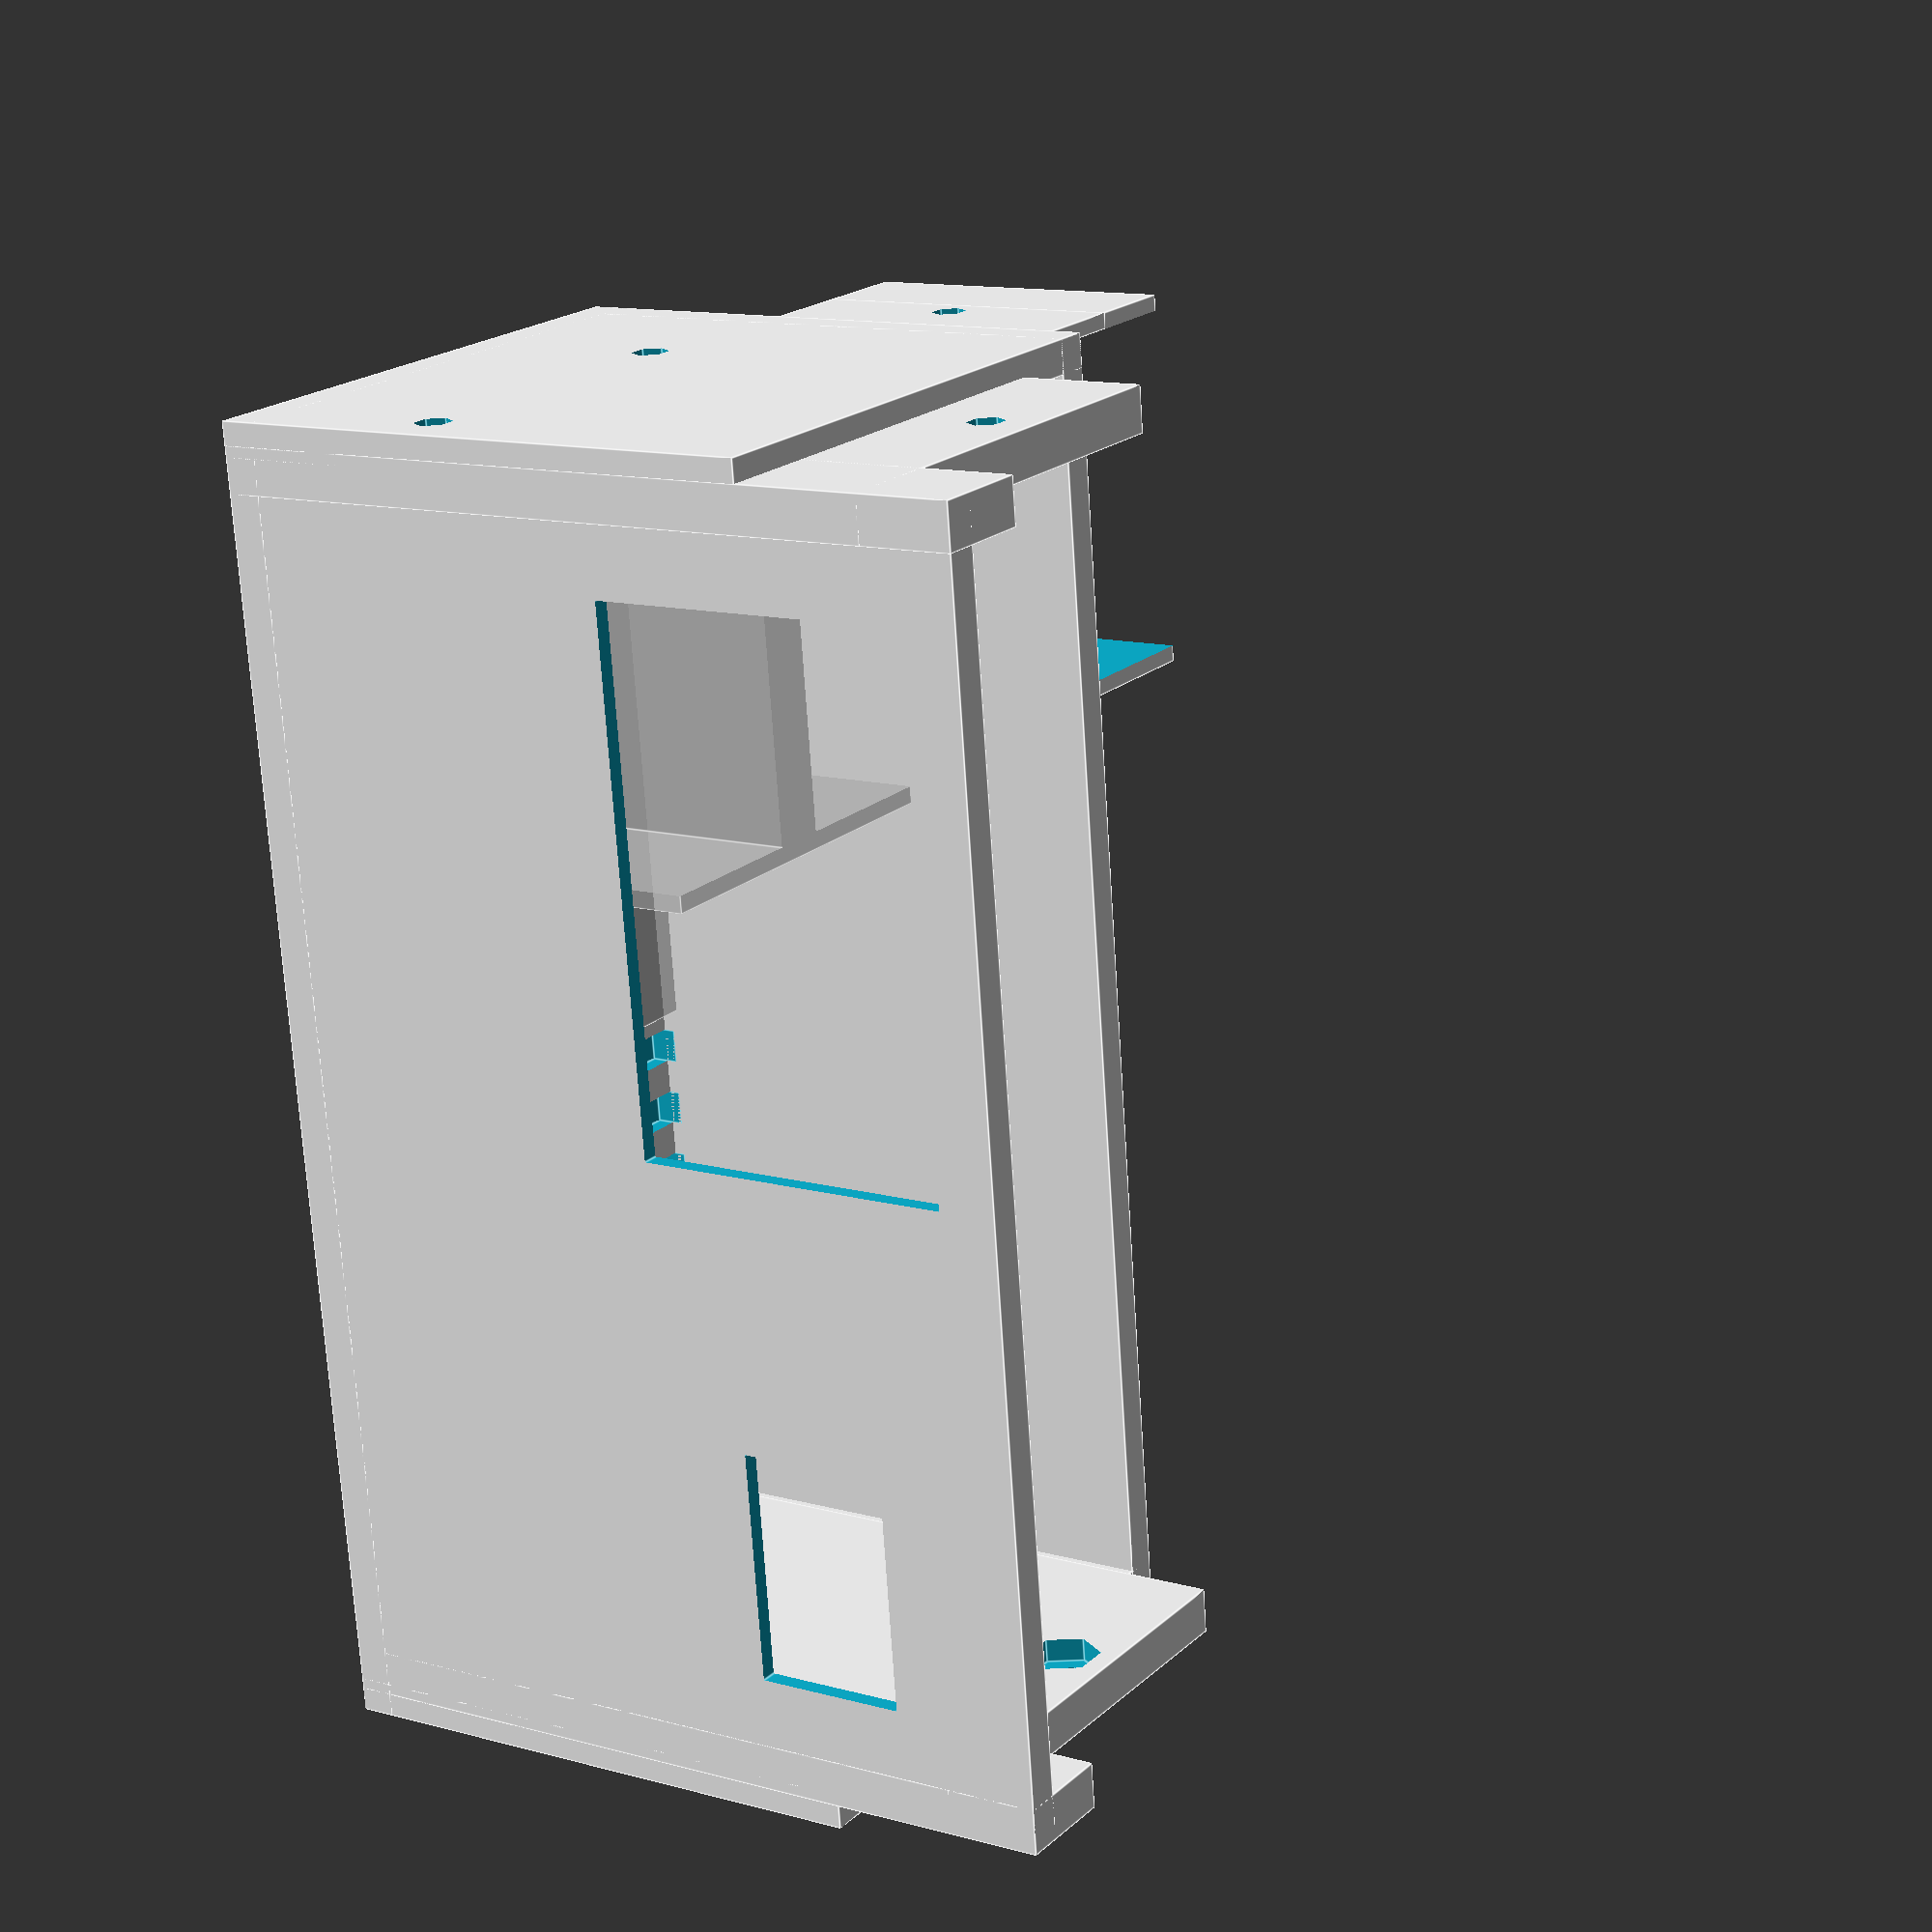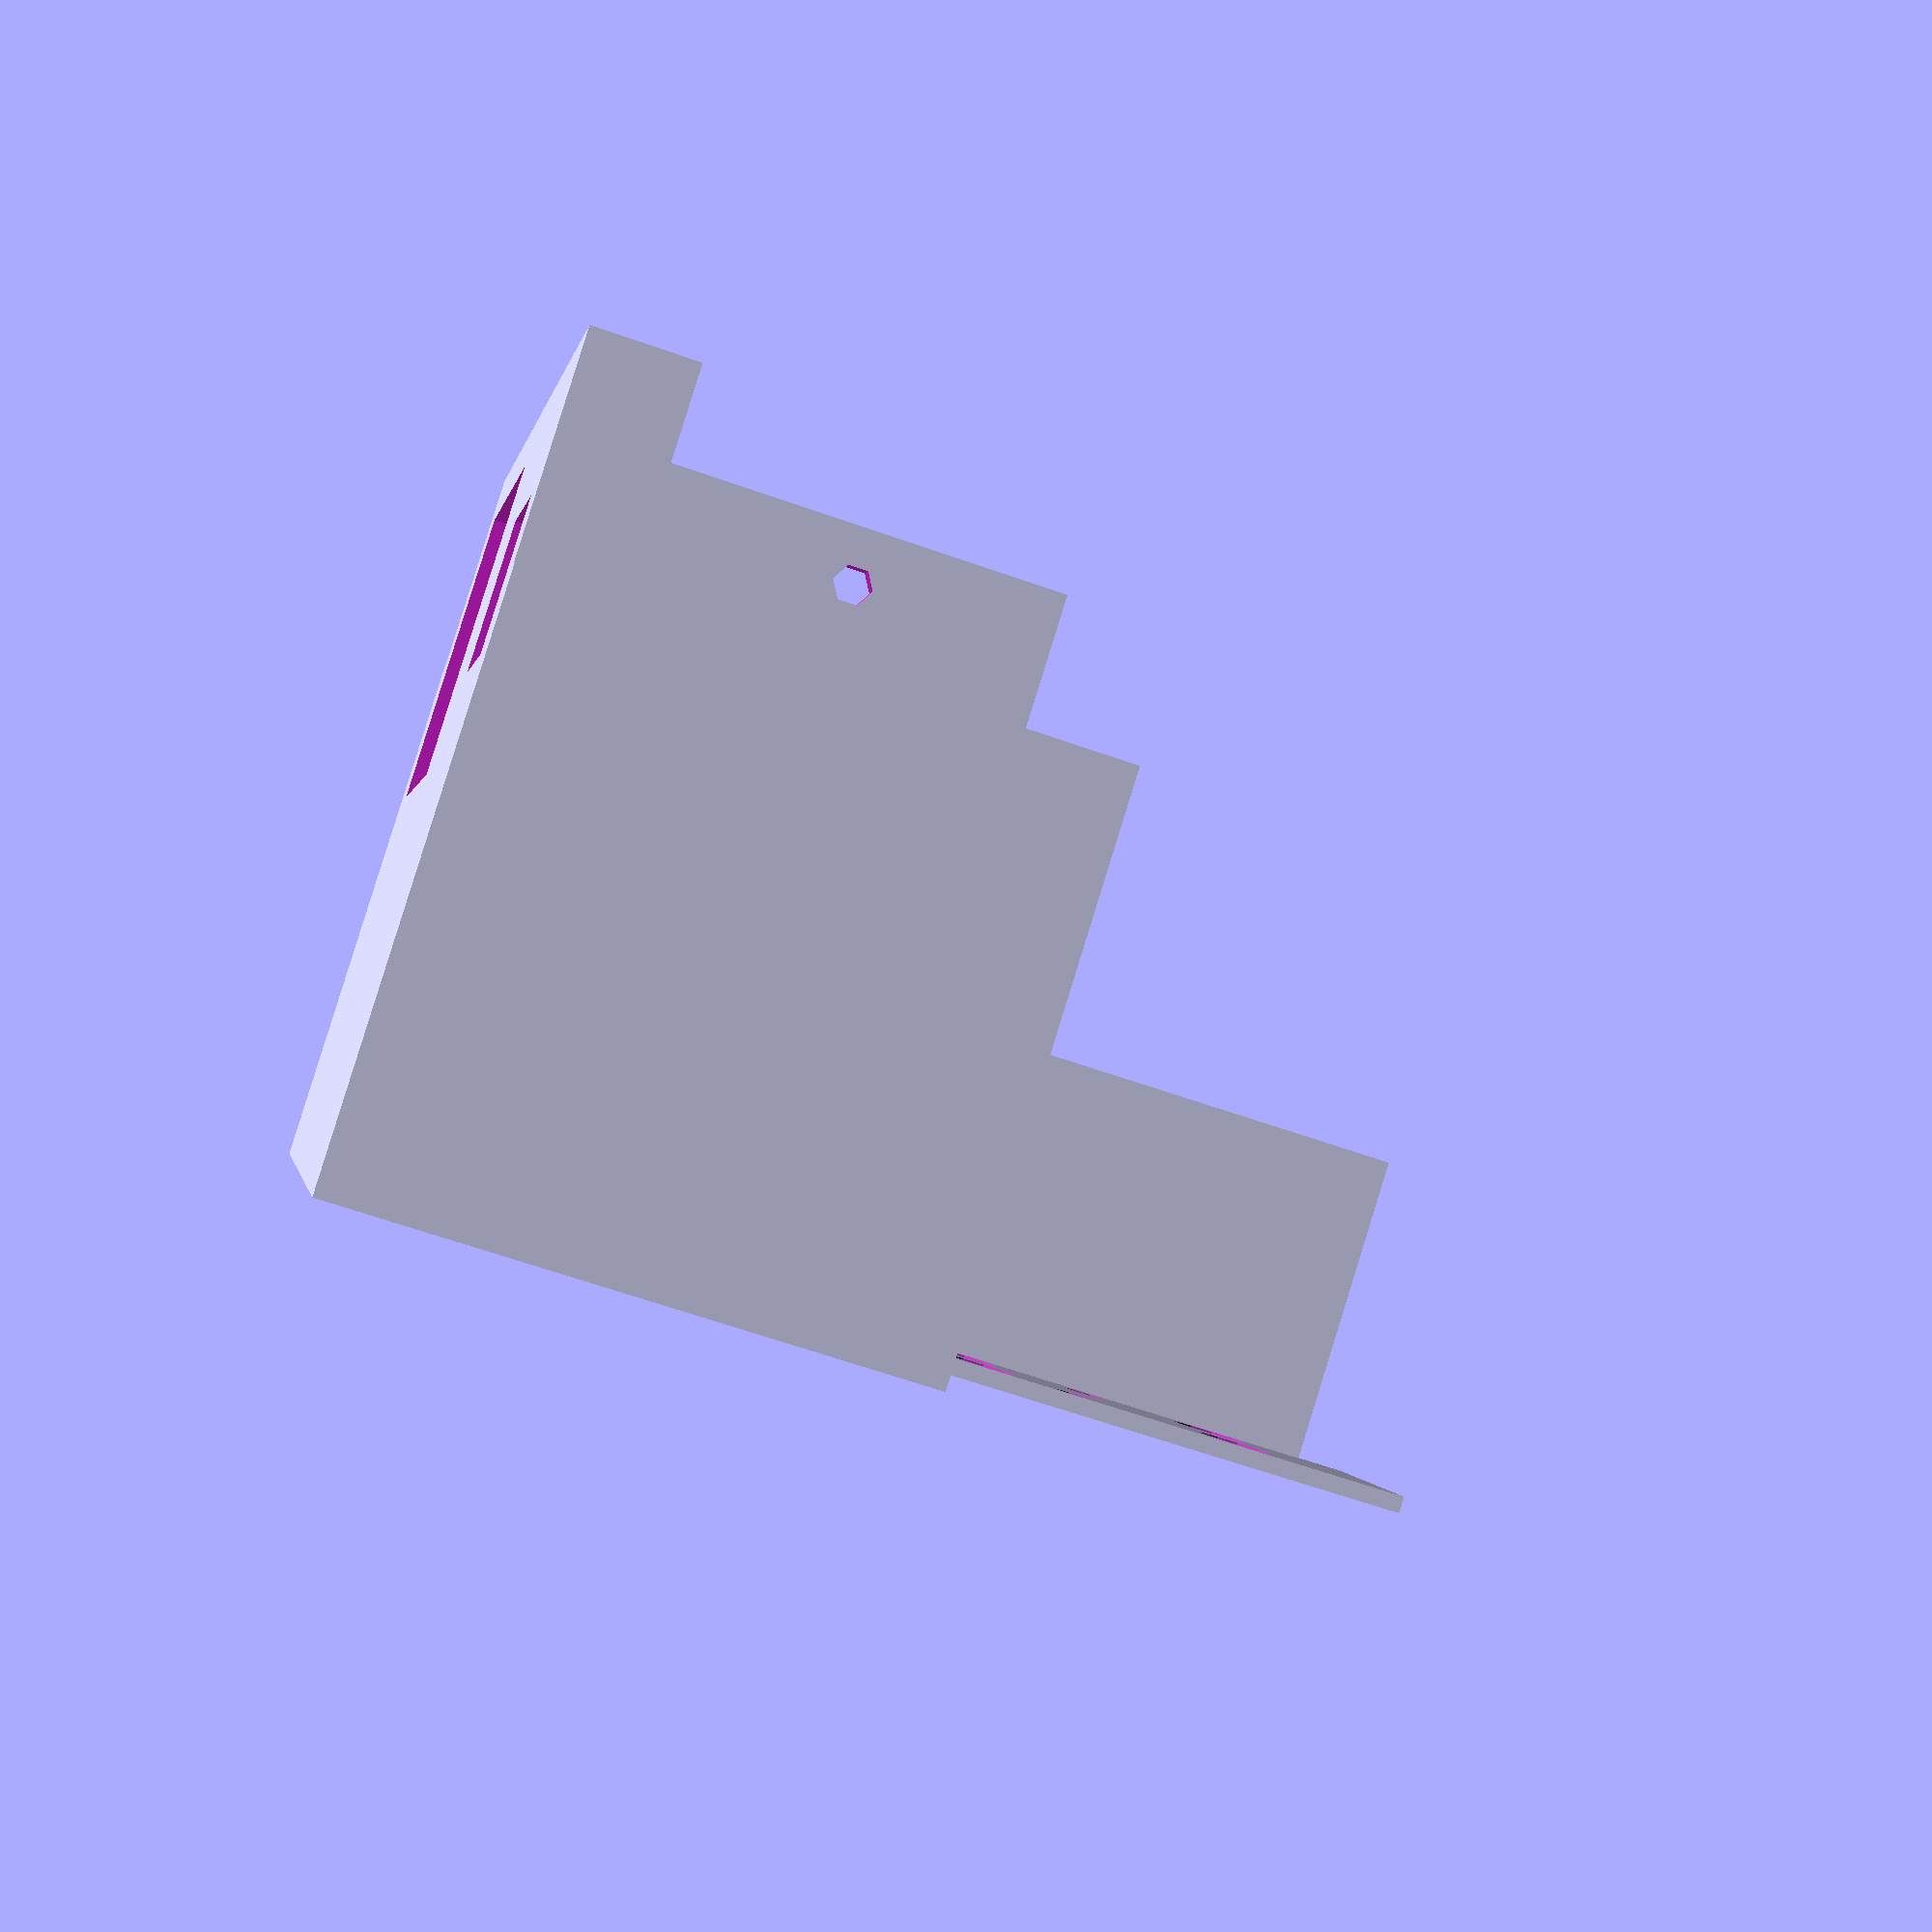
<openscad>
//////////////////////////////////////////////////////////////////////////////////////
///
///  Yet another power supply cover!
///
///  Improved version with:
///  - air flow grid on front side
///  - cutout for voltage adjustment tripot
///  - clips to secure Molex connectors
///
///  It's for the inexpesive 360W 12V/30A powersupply offered on eBay for under $30.
///  It is designed for the following additional components:
///  - 1pc standard IEC320 C14 AC inlet power socket
///  - 1pc mini on-off rocker switch 3A 250V 15mmx11mm (KCD1)
///  - 1-3 pcs large Molex 2-pin power connectors
///
//////////////////////////////////////////////////////////////////////////////////////
///
///  2014-01-27 Heinz Spiess, Switzerland
///  2014-08-28 Heinz Spiess, Switzerland (Tamiya connectors added)
///
///  released under Creative Commons - Attribution - Share Alike licence
//////////////////////////////////////////////////////////////////////////////////////

// power supply dimensions
psw = 114;// width fo power supply
psh = 50; // height of power supply
psd = 19; // depth inside power supply
psa = 2.0;// thickness of alu sheets
psb = 9;  // thickness of ps bottom

// molex female plug dimensions
mow = 15; // width of molex socket
moh = 8.5; // height of molex socket
moc = 1.5;   // extra height of clip
mod = 18;  // depth of molex in case
mox = 0;  // position of molex sockets
mon = 3;   // number of molex slots

//tamiya female plug dimensions
tyw = 32; // width of tamiya socket
tyh = 17; // height of tamiya socket
tyH = 10; // height of tamiya socket
tyc = 0;   // extra height of clip
tyd = 3;  // depth of tamiya in case
tyD = 30;  // depth of tamiya in case
tyb = 1.5; // height of brims
tyx = 0;  // position of tamiya sockets
tyn = 1;   // number of tamiya slots

// ac socket dimensions
act = 50;  // total width of ac socket
acw = 27;  // width of ac socket
ach = 20;  // height of ac socket
acs = 40;  // screw distance of ac socket
acc = 8;   // corner length

// ac switch
sww = 20;  // switch width
swh = 13;   // switch height

// lcd voltage display
vdw = 46; // width
vdh = 28; // height
vdd = 6;  // depth
vds = 28; // screw base
vdx = psw/4-5; //lcd x-position

//
exd = 50; // extruding depth behind power supply
wall = 3; // wall thickness
m4 = 4.2;  // screw diameter
m3 = 3.2;  // screw diameter

module pscover(supports=true, tamiya=false){
  difference(){
    union(){
      // man cover walls
      cube([psw,wall,psh]);
      cube([psw,exd,wall]);     
      translate([psa,0,psh-wall])cube([psw-2*psa,psd+exd,wall]);     

      // side walls
      for(x=[0,psw-wall])translate([x,0,0])cube([wall,exd,psh]);
      for(x=[psa,psw-wall-psa-1])translate([x,0,psb])cube([wall+1,exd+11.0,psh-psb]);
      for(x=[psa,psw-wall-psa-1])translate([x,0,psh-psb])cube([wall+1,exd+psd,psb]);

      // ac socket screw hubs
      translate([psw-wall-act/2,0,psh-1.5*wall-ach/2])
//      for(x=[-acs/2,acs/2])translate([x,0,0])rotate(-90,[1,0,0])cylinder(r=5, wall+2);
//
//      if(!tamiya){
//         // molex frames
//         for(n=[0:mon-1]){
//         translate([2*wall+mox-wall+n*(wall+mow),0,psh-4*wall-ach/2-moh/2])cube([mow+2*wall,mod,moh+2*wall]);
//         //%color("blue")translate([2*wall+mox-wall+n*(wall+mow)+mow/2+1.5+3.5,mod+6+(n==0?16:0),psh-4*wall-ach/2-6])rotate([90,0,-90])clip();
//         }
//      }else{
//         // tamiya frames
//         for(n=[0:tyn-1]){
//        translate([2.5*wall+tyx-wall+n*(wall/2+tyw),0,psh-4*wall-ach/2-tyh/2+5 ])cube([tyw*wall,tyd,tyh+3*wall]);
//         }
//      }

      // lcd display support and voltage trimpot support
      for(x=[0,vds,2*vds-vdw+7])
         translate([x+vdx-vdw/2-(vds-vdw),0,psh-vdd])cube([vds-vdw,(exd+psd)/2+vdh/2,vdd]);
      
    }
    if(!tamiya){
      // molex cutouts
      for(n=[0:mon-1]){
        translate([2*wall+mox+n*(wall+mow),-1,psh-3*wall-ach/2-moh/2])cube([mow,mod+2,moh]);
        translate([2*wall+mox+n*(wall+mow)+mow/3,-1,psh-3*wall-ach/2+moh/2-1])cube([mow/3,mod+2,moc+1]);
        translate([2*wall+mox+n*(wall+mow)+mow/2-2,2*wall,psh-3*wall-ach/2-moh/2-1.5])cube([4,mod+2,moh+3]);
        translate([2*wall+mox+n*(wall+mow)+mow/2-2,2*wall,psh-3*wall-ach/2-moh/2-5])cube([4,5,moh+10]);
        translate([2*wall+mox+n*(wall+mow)+mow/2-2,2*wall+10,psh-3*wall-ach/2-moh/2-5])cube([4,5,moh+10]);
      } 
    }else{
      // tamiya cutouts
      for(n=[0:tyn-1]){
        translate([2.5*wall+tyx+n*(wall/2+tyw),-1,psh-3*wall-ach/2-tyh/2])cube([tyw,tyd+2,tyh]);
        translate([2.5*wall+tyx+n*(wall/2+tyw)+tyw/3,-1,psh-3*wall-ach/2+tyh/2-1])cube([tyw/3,tyd+2,tyc+1]);
        translate([2.5*wall+tyx+n*(wall/2+tyw)+tyw/2-2,2*wall,psh-3*wall-ach/2-tyh/2-1.5])cube([4,tyd+2,tyh+3]);
        translate([2.5*wall+tyx+n*(wall/2+tyw)+tyw/2-2,2*wall,psh-3*wall-ach/2-tyh/2-5])cube([4,5,tyh+10]);
        translate([2.5*wall+tyx+n*(wall/2+tyw)+tyw/2-2,2*wall+10,psh-3*wall-ach/2-tyh/2-5])cube([4,5,tyh+10]);
      } 
      // holes for Tamiya clamp
      translate([3.0*wall+tyx-3*wall-1,tyd+tyD/2,psh-4*wall-ach/2-tyh/2-3])
          rotate([0,90,0])cylinder(r=m3/2,h=4*wall);
      translate([3.0*wall+tyx-3*wall-1,tyd+tyD/2,psh-2*wall-ach/2+tyh/2+3])
              rotate([0,90,0])cylinder(r=m3/2,h=4*wall);
      translate([3.5*wall+tyx-wall+tyn*(wall/2+tyw)+3+18,-wall-1 ,psh-2*wall-tyh/2-ach/2 +5])
          rotate([-90,0,0])cylinder(r=m3/2,h=3*wall);
//      translate([3.5*wall+tyx-wall+tyn*(wall/2+tyw)+3,-wall-1,psh-2*wall-tyh/2-ach/2])
//          rotate([-90,0,0])cylinder(r=m3/2,h=4*wall);
      for(n=[0:2]){
           if(n != 1){
        translate([4*wall+tyx-wall+tyn*(wall/2+tyw)+4,-wall-10 ,psh-5*wall-tyh/2-ach/2-2 + n*12 ])
          rotate([-90,0,0])cylinder(r=11/2,h=20*wall);
           }
           else{
               translate([4*wall+tyx-wall+tyn*(wall/2+tyw)+4,-wall-10 ,psh-5*wall-tyh/2-ach/2-2 + n*12 ])
          rotate([-90,0,0])cylinder(r=4/2,h=20*wall);
           }
      }
      for(n=[0:2]){
          if(n != 1){
        translate([4.5*wall+tyx-wall+tyn*(wall/2+tyw)+14,-wall-10 ,psh-5*wall-tyh/2-ach/2-2 + n*12 ])
          rotate([-90,0,0])cylinder(r=11/2,h=20*wall);
          }
      }
    }
      // ac socket cutout
      translate([psw-wall-act/2,0,psh-1.5*wall-ach/2]){
         for(x=[-acs/2,acs/2])translate([x,-1,0])rotate(-90,[1,0,0])cylinder(r=m3/2, wall+2);
         for(x=[-acs/2,acs/2])translate([x,wall,0])rotate(-90,[1,0,0])cylinder(r=5.5/2/cos(30), wall+2,$fn=6);
	 hull(){
	   translate([-acw/2,-1,-ach/2])cube([acw,wall+2,ach-acc/sqrt(2)]);
	   translate([-acw/2+acc/sqrt(2),-1,+ach/2-0.1])cube([acw-sqrt(2)*acc,wall+2,0.1]);
	 }
      }

      // lcd display cutout
      translate([4 * wall,exd-vdh/2,psh-wall-1])cube([vdw,vdh,wall+2]);
    hull(){
          translate([4 * wall-2,exd-vdh/2-2,psh-wall-0.1])cube([vdw+4,vdh+4,0.2]);
          translate([4 * wall-1,exd-vdh/2-1,psh-wall/2])cube([vdw+2,vdh+2,0.1]);
      }

     

      // ac switch cutout
      translate([psw+ -sww - 4 * wall,exd-swh/2,psh-wall-1])cube([sww,swh,wall+2]);
      hull(){
          translate([psw+ -sww - 4 * wall-2,exd-swh/2-2,psh-wall-0.1])cube([sww+4,swh+4,0.2]);
          translate([psw+ -sww - 4 * wall-1,exd-swh/2-1,psh-wall/2])cube([sww+2,swh+2,0.1]);
      }

      // cutout for screws
      translate([psw/2,exd+6.5,psh/2])for(s=[-1,1])scale([s,1,1])translate([psw/2-wall-psa-1,0,0])rotate(90,[0,1,0])cylinder(r=m3/2,h=wall+psa+2);
      translate([psw/2,exd+6.5,psh/2])for(s=[-1,1])scale([s,1,1])translate([psw/2-wall-psa-2,0,0])rotate(90,[0,1,0])cylinder(r=5.5/2/cos(30),h=psa+1,$fn=6);

      // air flow grid
      for(z = [wall/2:6:15])translate([psw/2+3*wall,-1,wall+z])cube([psw/2-5*wall,1+wall/2,3]);
      for(x = [psw/2+3*wall:6:psw-2*wall])translate([x,wall/2-0.01,wall])cube([3,1+wall/2,18]);

      //  anti-warping grooves
     // for(x = [8:20:psw-5]) translate([x,wall,wall/2])cube([1.5,exd-wall-2,wall]);
      for(x = [8,52,85,105]) translate([x,wall,psh-wall-1])cube([1.5,exd+psd-wall-2,wall/2+1]);
      for(x = [18:20:psw-5]) translate([x,wall/2,psh/2])cube([1.5,wall/2+1,psh/2-wall]);
  }

  //  explicit bridge support for lcd display cutout (cut away after printing)
  if(supports)color("red")for(x=[vdw/3-1,2*vdw/3-1])
         translate([x+vdx-vdw/2,(exd+psd)/2-vdh/2,psh-wall])cube([2,vdh-0.25,wall]);

  // anti-warping disks

  if(supports && 0)color("red")for(x=[0,psw])for(z=[0,psh])translate([x,0.01,z])rotate(-90,[1,0,0])cylinder(r=7.5,h=0.5);

  // anti-warp shell
  if(supports && 0) color("red")difference(){
  translate([-2.56,0,-2.56])cube([psw+5.12,16,psh+5.12]);
  translate([-2,-1,-2])cube([psw+4,18,psh+4]);
  }

  %if(tamiya)tamiya_frame();
}

// frame to secure tamiya connectors in their cut-outs
module tamiya_frame(tyn=tyn){
   translate([0,tyd,0])difference(){
     union(){
       for(n=[0:tyn-1])
       translate([3.0*wall+tyx-wall+n*(wall/2+tyw),0,psh-4*wall-ach/2-tyh/2 -15])
	     cube([tyw+wall,tyD,2*tyh]);
       translate([3.0*wall+tyx-wall,0,psh-4*wall-ach/2-tyh/2-6])
          cube([wall/2,tyD,tyh+2*wall+12]);
      translate([3*wall+tyx-wall+tyn*(wall/2+tyw),0,psh-4*wall-ach-tyh -1])
          cube([23+wall/2,wall/2,3*tyh-5]);
     }
     for(n=[0:tyn-1]){
        translate([2.5*wall+tyx+n*(wall/2+tyw),-2,psh-3*wall-tyh])cube([tyw,tyD+8,2*tyh]);
        //translate([2.5*wall+tyx+n*(wall/2+tyw),tyD-tyb,psh-3*wall-ach/2-tyH/2])cube([tyw,tyb+1,tyH]);
       translate([2.5*wall+tyx+n*(wall/2+tyw),-2,psh-3*wall-tyh-22])cube([tyw,tyD+8,tyh]);
      } 
      // holes for Tamiya clamp
     translate([3.0*wall+tyx-wall-1,tyD/2,psh-4*wall-ach/2-tyh/2-3])
          rotate([0,90,0])cylinder(r=m3/2,h=3*wall);
      translate([3.0*wall+tyx-wall-1,tyD/2,psh-2*wall-ach/2+tyh/2+3])
          rotate([0,90,0])cylinder(r=m3/2,h=3*wall);
      translate([3.5*wall+tyx-wall+tyn*(wall/2+tyw)+3+18,-wall-1 ,psh-2*wall-tyh/2-ach/2 +5])
          rotate([-90,0,0])cylinder(r=m3/2,h=3*wall);
      for(n=[0:2]){
          if(n != 1){
        translate([4*wall+tyx-wall+tyn*(wall/2+tyw)+4,-wall-10 ,psh-5*wall-tyh/2-ach/2-2 + n*12 ])
          rotate([-90,0,0])cylinder(r=7/2,h=20*wall);
          }
          else{
              translate([4*wall+tyx-wall+tyn*(wall/2+tyw)+4,-wall-10 ,psh-5*wall-tyh/2-ach/2-2 + n*12 ])
          rotate([-90,0,0])cylinder(r=4/2,h=20*wall);
          }
        
      }
      for(n=[0:2]){
          if(n != 1){
        translate([4.5*wall+tyx-wall+tyn*(wall/2+tyw)+14,-wall-10 ,psh-5*wall-tyh/2-ach/2-2 + n*12 ])
          rotate([-90,0,0])cylinder(r=7/2,h=20*wall);
          }
      }
   }
}

//  clip tosecure the Molex connectors in their cut-outs
//
module clip(){
l = 10.2;  // length
w = 14.6;  // width
h = 3.5;   // height
d = 1.75;  // thickness
e = 2.2;   // width of hook
el = 3;    // length of hook
  difference(){
    cube([l+2*d+el,w+2*d,h]);
    translate([d,d,-0.01])cube([l,w,h+0.02]);
    translate([d+l-0.01,d+e,-0.01])cube([d+0.02,w-2*e,h+0.02]);
    hull(){
      translate([2*d+l-0.01,d+e,-0.01])cube([0.01,w-2*e,h+0.02]);
      translate([2*d+l+el,-0.01,-0.01])cube([0.01,w+2*d+0.02,h+0.02]);
    }
  }
}

  // blind inset for (unused) trimpot cutout
module cutout_cover(){
  //translate([psw-wall-act/2,0,psh-1.5*wall-ach/2])rotate([-90,0,0]){
  translate([+3.4,,0])cylinder(r=3.4,h=wall+2);
  translate([0,-4.9,0])cube([6.8,9.8,wall]);
  //}
}

//pscover(supports=false,tamiya=false);
//translate([-100,0,0])rotate(90)pscover(supports=false);
//translate([90,140,30])rotate(180)pscover(supports=false);

//translate([0,-50,0])color("blue")rotate(90,[1,0,0]) pscover();
rotate(90,[1,0,0]) pscover(supports=false,tamiya=true);
translate([0,50,-tyd]) rotate(90,[1,0,0]) tamiya_frame();

//cutout_cover();
// print clips without extra shells!
//clip();translate([0,21,0])clip();translate([19.5,29,0])rotate(180)clip();


</openscad>
<views>
elev=347.8 azim=83.3 roll=302.8 proj=p view=edges
elev=93.3 azim=80.8 roll=342.7 proj=p view=solid
</views>
